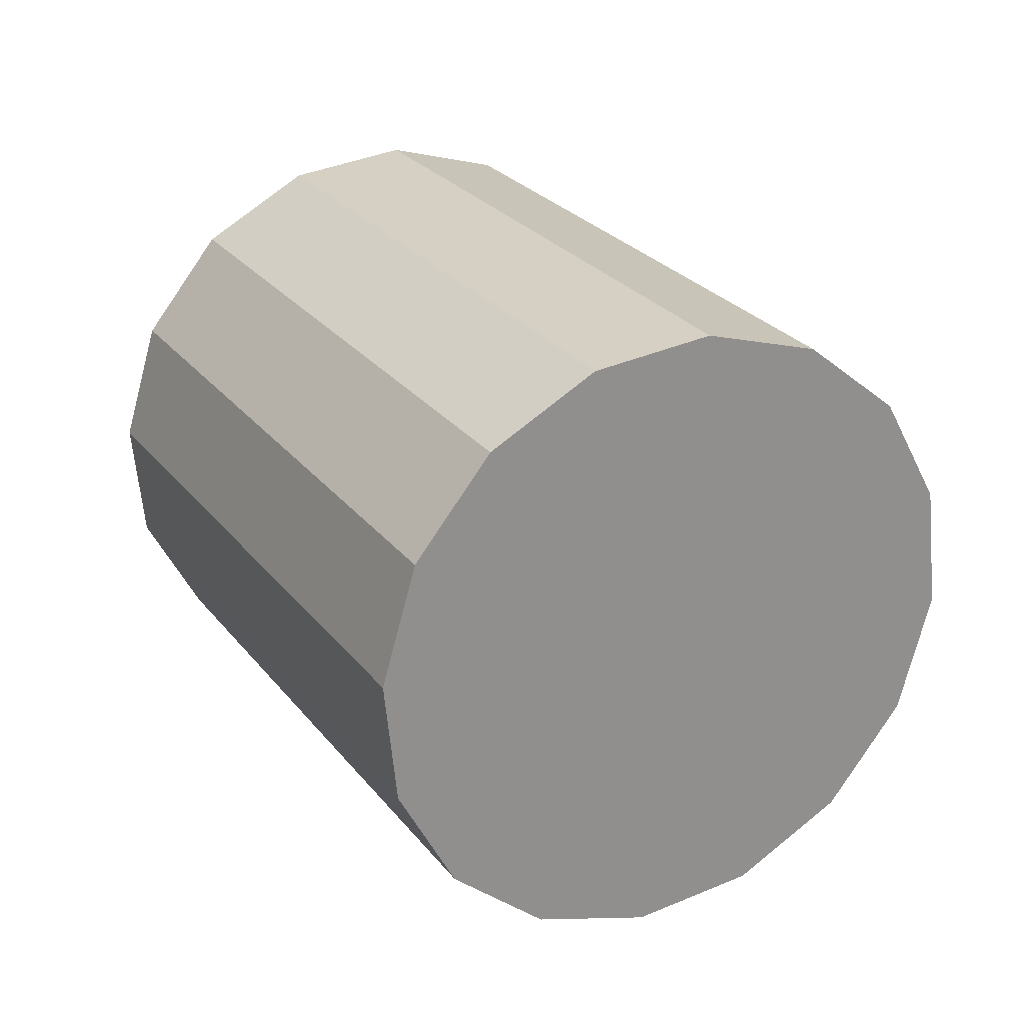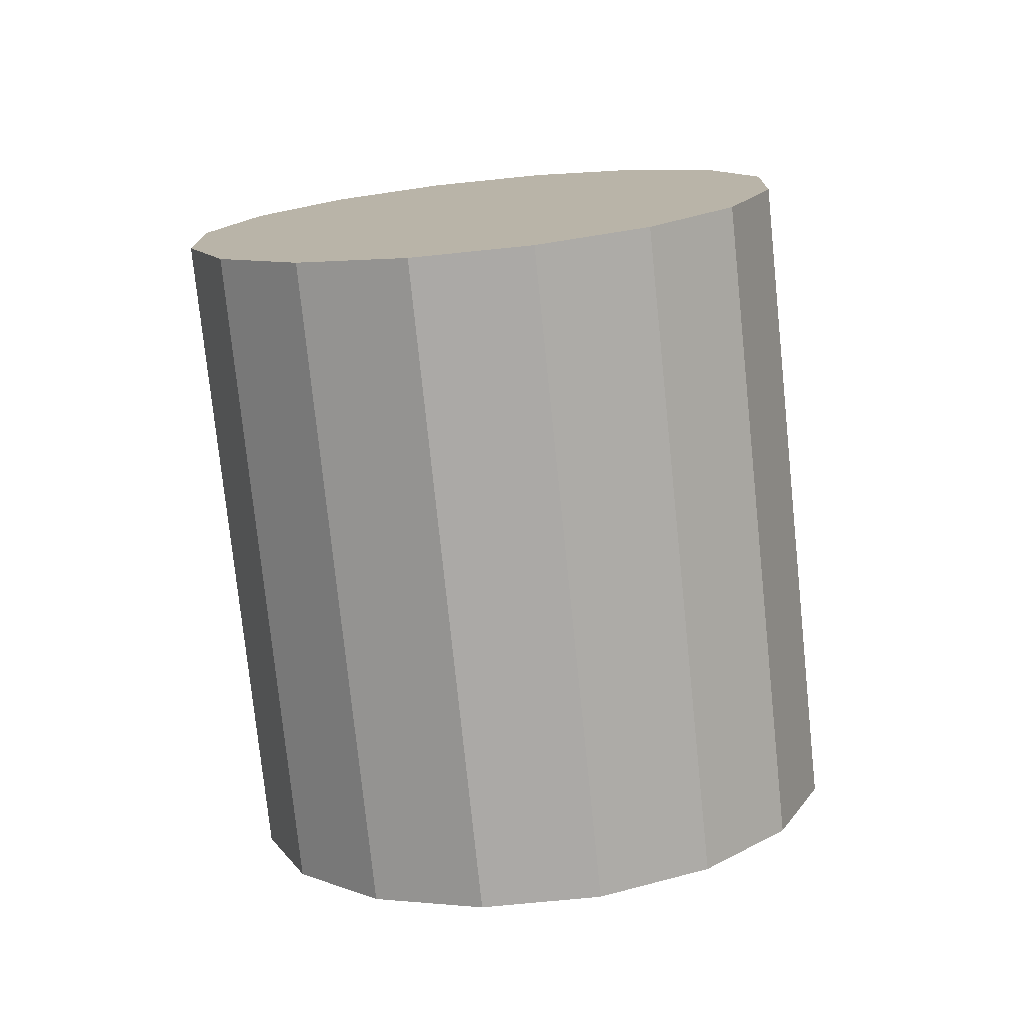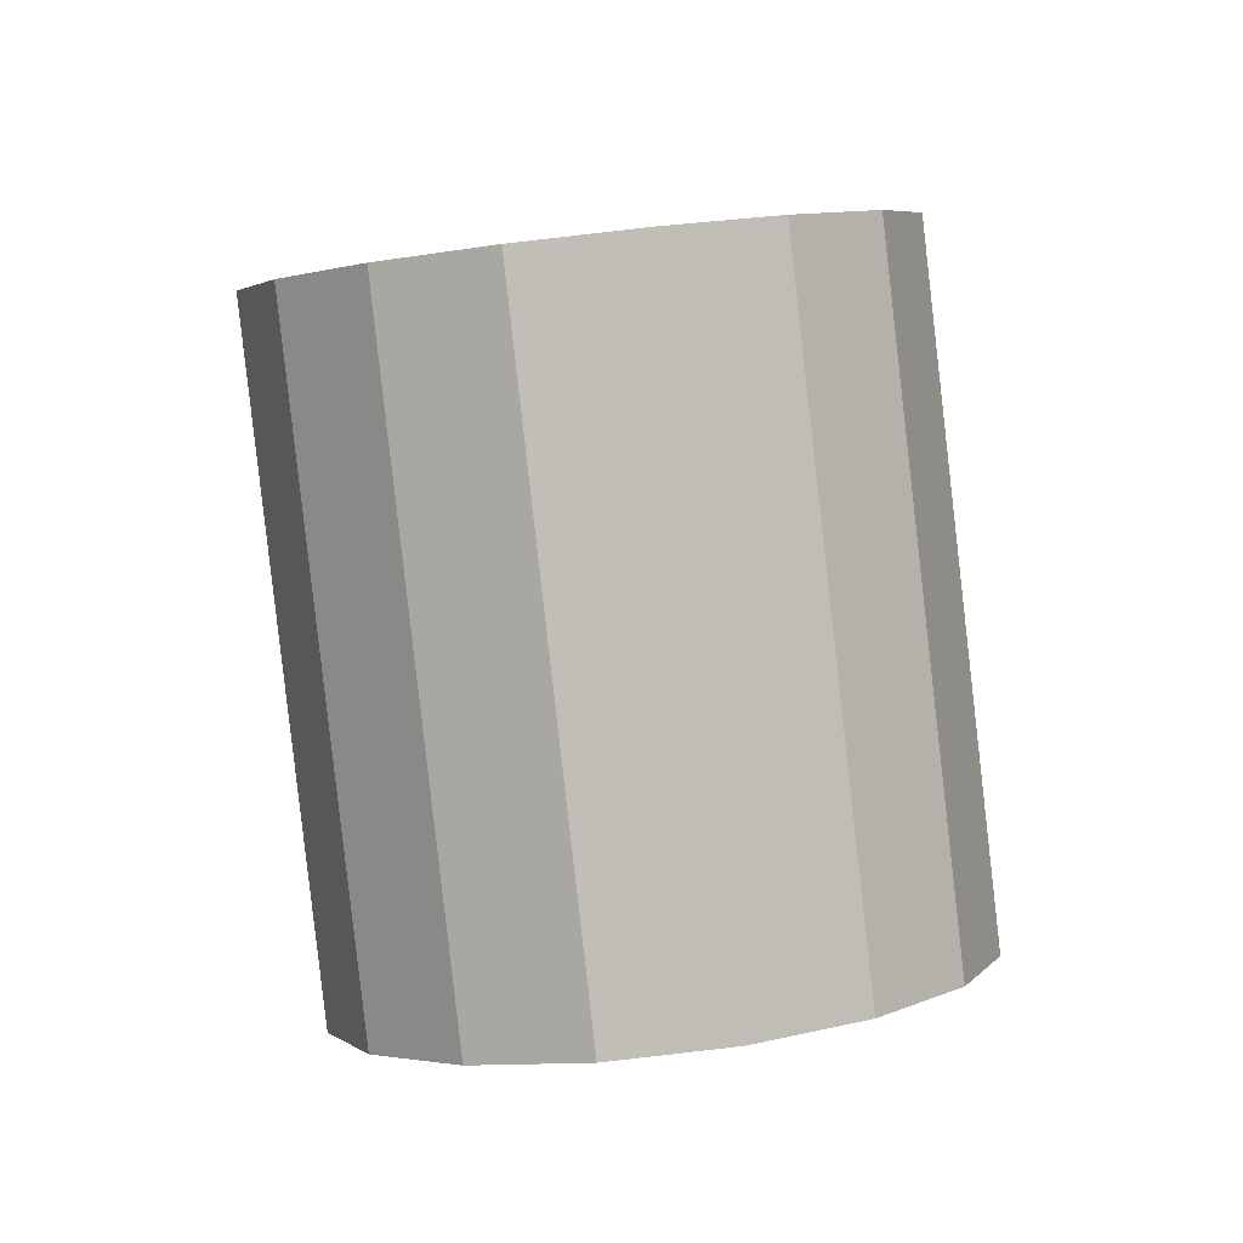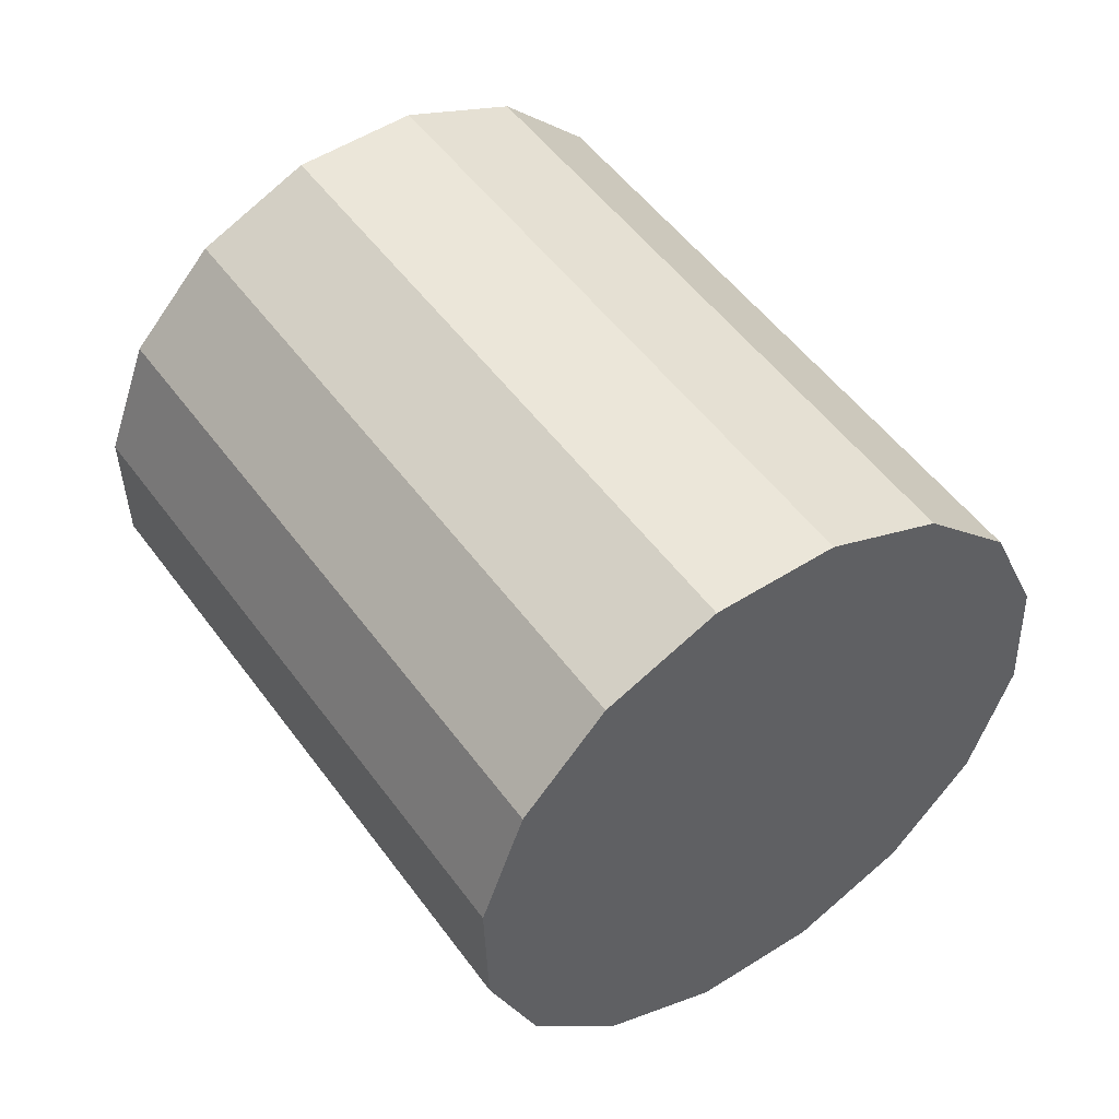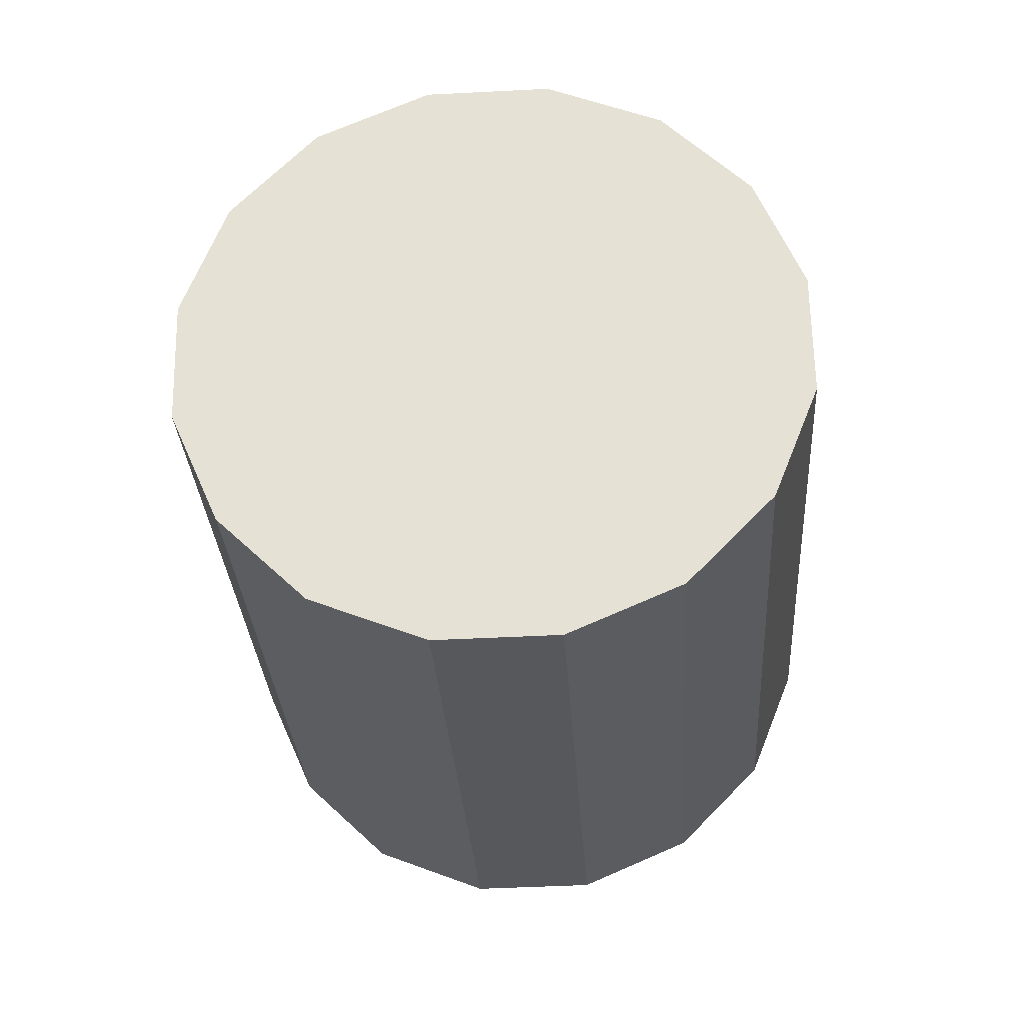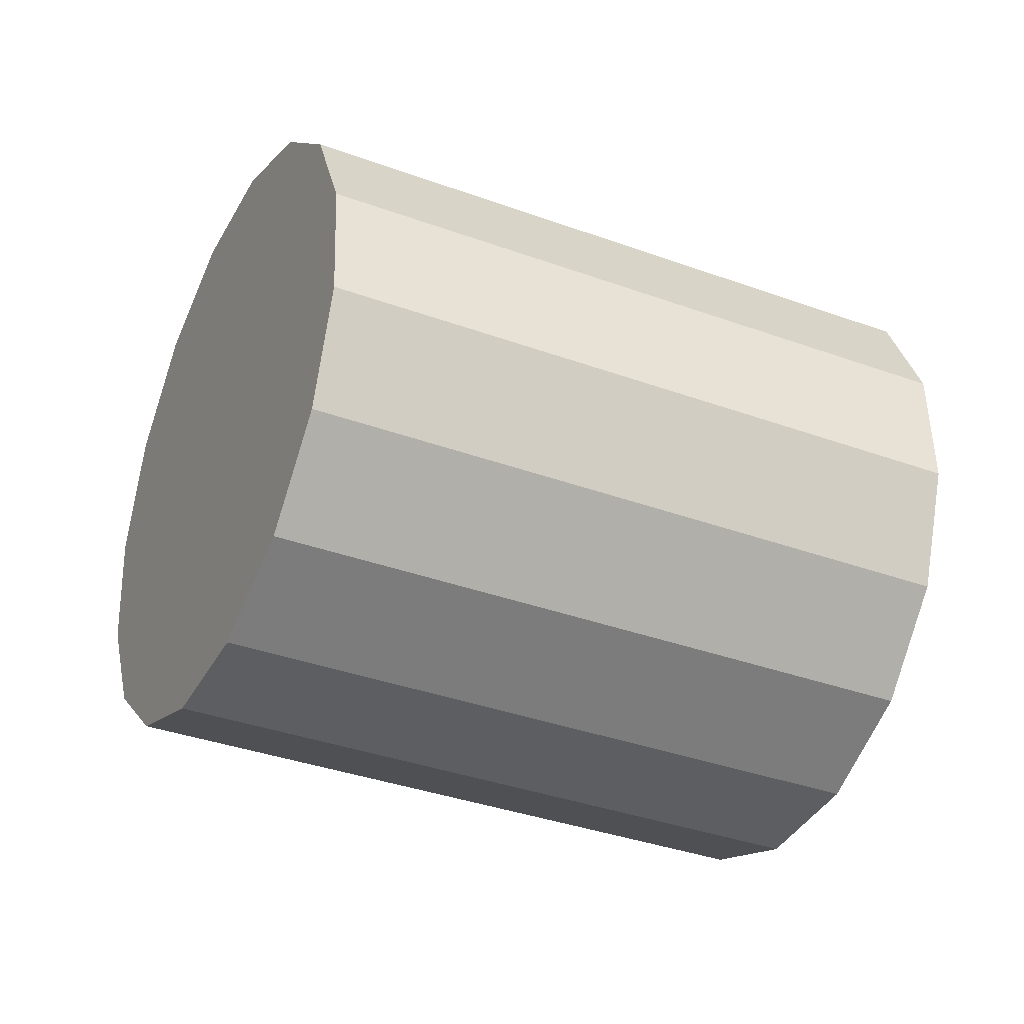
<metadata>
{"format":"obj","ext":"obj","renderer":"f3d","projection":"perspective","resolution":1024,"background":"white","views":[{"elev":-3.1,"azim":144.3,"up":"+Z"},{"elev":38.4,"azim":-24.4,"up":"+Y"},{"elev":28.4,"azim":-25.8,"up":"+Y"},{"elev":19.4,"azim":137.1,"up":"+Z"},{"elev":-3.4,"azim":-1.1,"up":"+Z"},{"elev":74.6,"azim":94.6,"up":"+Z"}]}
</metadata>
<code>
o Cylinder.137_Cylinder.1566
v -0.1793 -0.1031 -0.5941
v -0.3297 -1.916 0.2362
v 0.1563 -0.1826 -0.707
v 0.005965 -1.996 0.1233
v 0.4146 -0.3061 -0.93
v 0.2643 -2.119 -0.09971
v 0.5562 -0.4549 -1.229
v 0.4059 -2.268 -0.3989
v 0.5596 -0.6062 -1.559
v 0.4093 -2.42 -0.7288
v 0.4243 -0.7371 -1.869
v 0.2739 -2.55 -1.039
v 0.1708 -0.8276 -2.113
v 0.02043 -2.641 -1.283
v -0.1623 -0.8639 -2.252
v -0.3126 -2.677 -1.422
v -0.5242 -0.8405 -2.267
v -0.6745 -2.654 -1.437
v -0.8598 -0.761 -2.154
v -1.01 -2.574 -1.324
v -1.118 -0.6374 -1.931
v -1.268 -2.451 -1.101
v -1.26 -0.4886 -1.632
v -1.41 -2.302 -0.8015
v -1.263 -0.3373 -1.302
v -1.413 -2.151 -0.4716
v -1.128 -0.2065 -0.9916
v -1.278 -2.02 -0.1613
v -0.8743 -0.116 -0.7481
v -1.025 -1.929 0.08216
v -0.5412 -0.07969 -0.6086
v -0.6916 -1.893 0.2217
f 2 3 1
f 4 5 3
f 6 7 5
f 8 9 7
f 10 11 9
f 12 13 11
f 14 15 13
f 16 17 15
f 18 19 17
f 20 21 19
f 22 23 21
f 24 25 23
f 26 27 25
f 28 29 27
f 22 14 6
f 30 31 29
f 32 1 31
f 31 7 15
f 2 4 3
f 4 6 5
f 6 8 7
f 8 10 9
f 10 12 11
f 12 14 13
f 14 16 15
f 16 18 17
f 18 20 19
f 20 22 21
f 22 24 23
f 24 26 25
f 26 28 27
f 28 30 29
f 6 4 30
f 4 2 30
f 2 32 30
f 30 28 26
f 26 24 22
f 22 20 14
f 20 18 14
f 18 16 14
f 14 12 10
f 10 8 6
f 30 26 22
f 14 10 6
f 6 30 22
f 30 32 31
f 32 2 1
f 31 1 3
f 3 5 7
f 7 9 11
f 11 13 15
f 15 17 19
f 19 21 15
f 21 23 15
f 23 25 27
f 27 29 31
f 31 3 7
f 7 11 15
f 23 27 15
f 27 31 15

</code>
